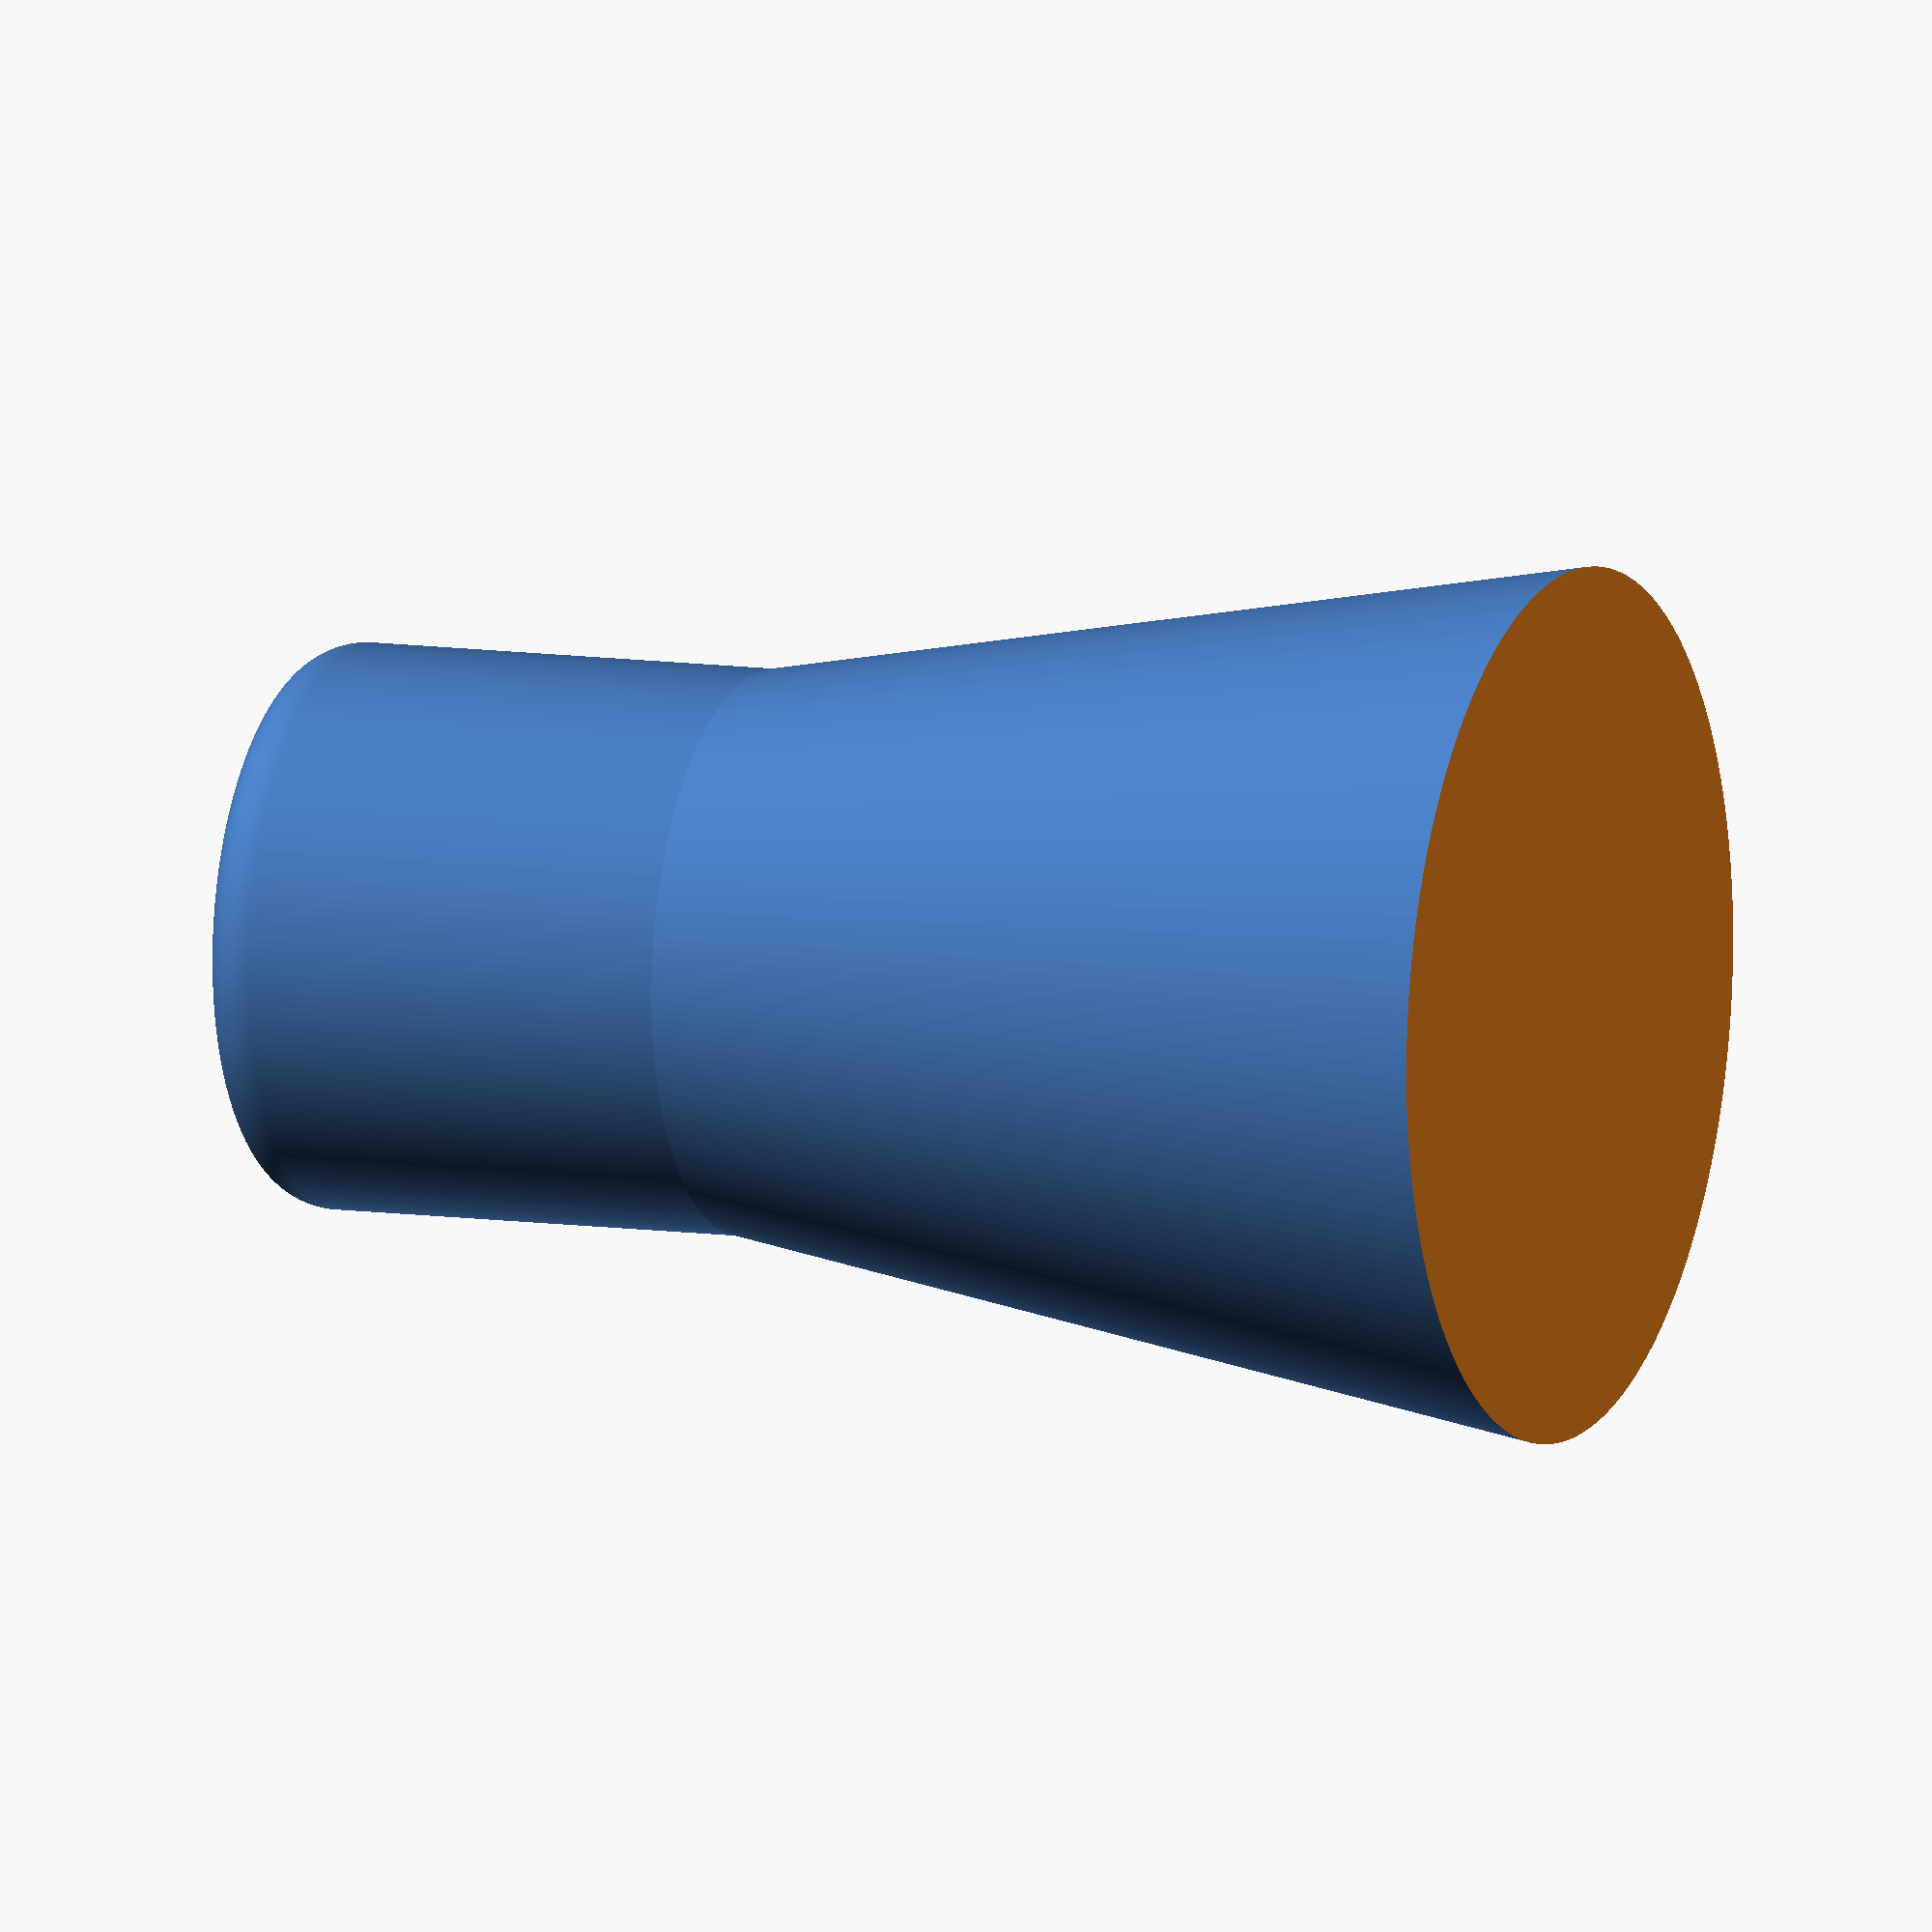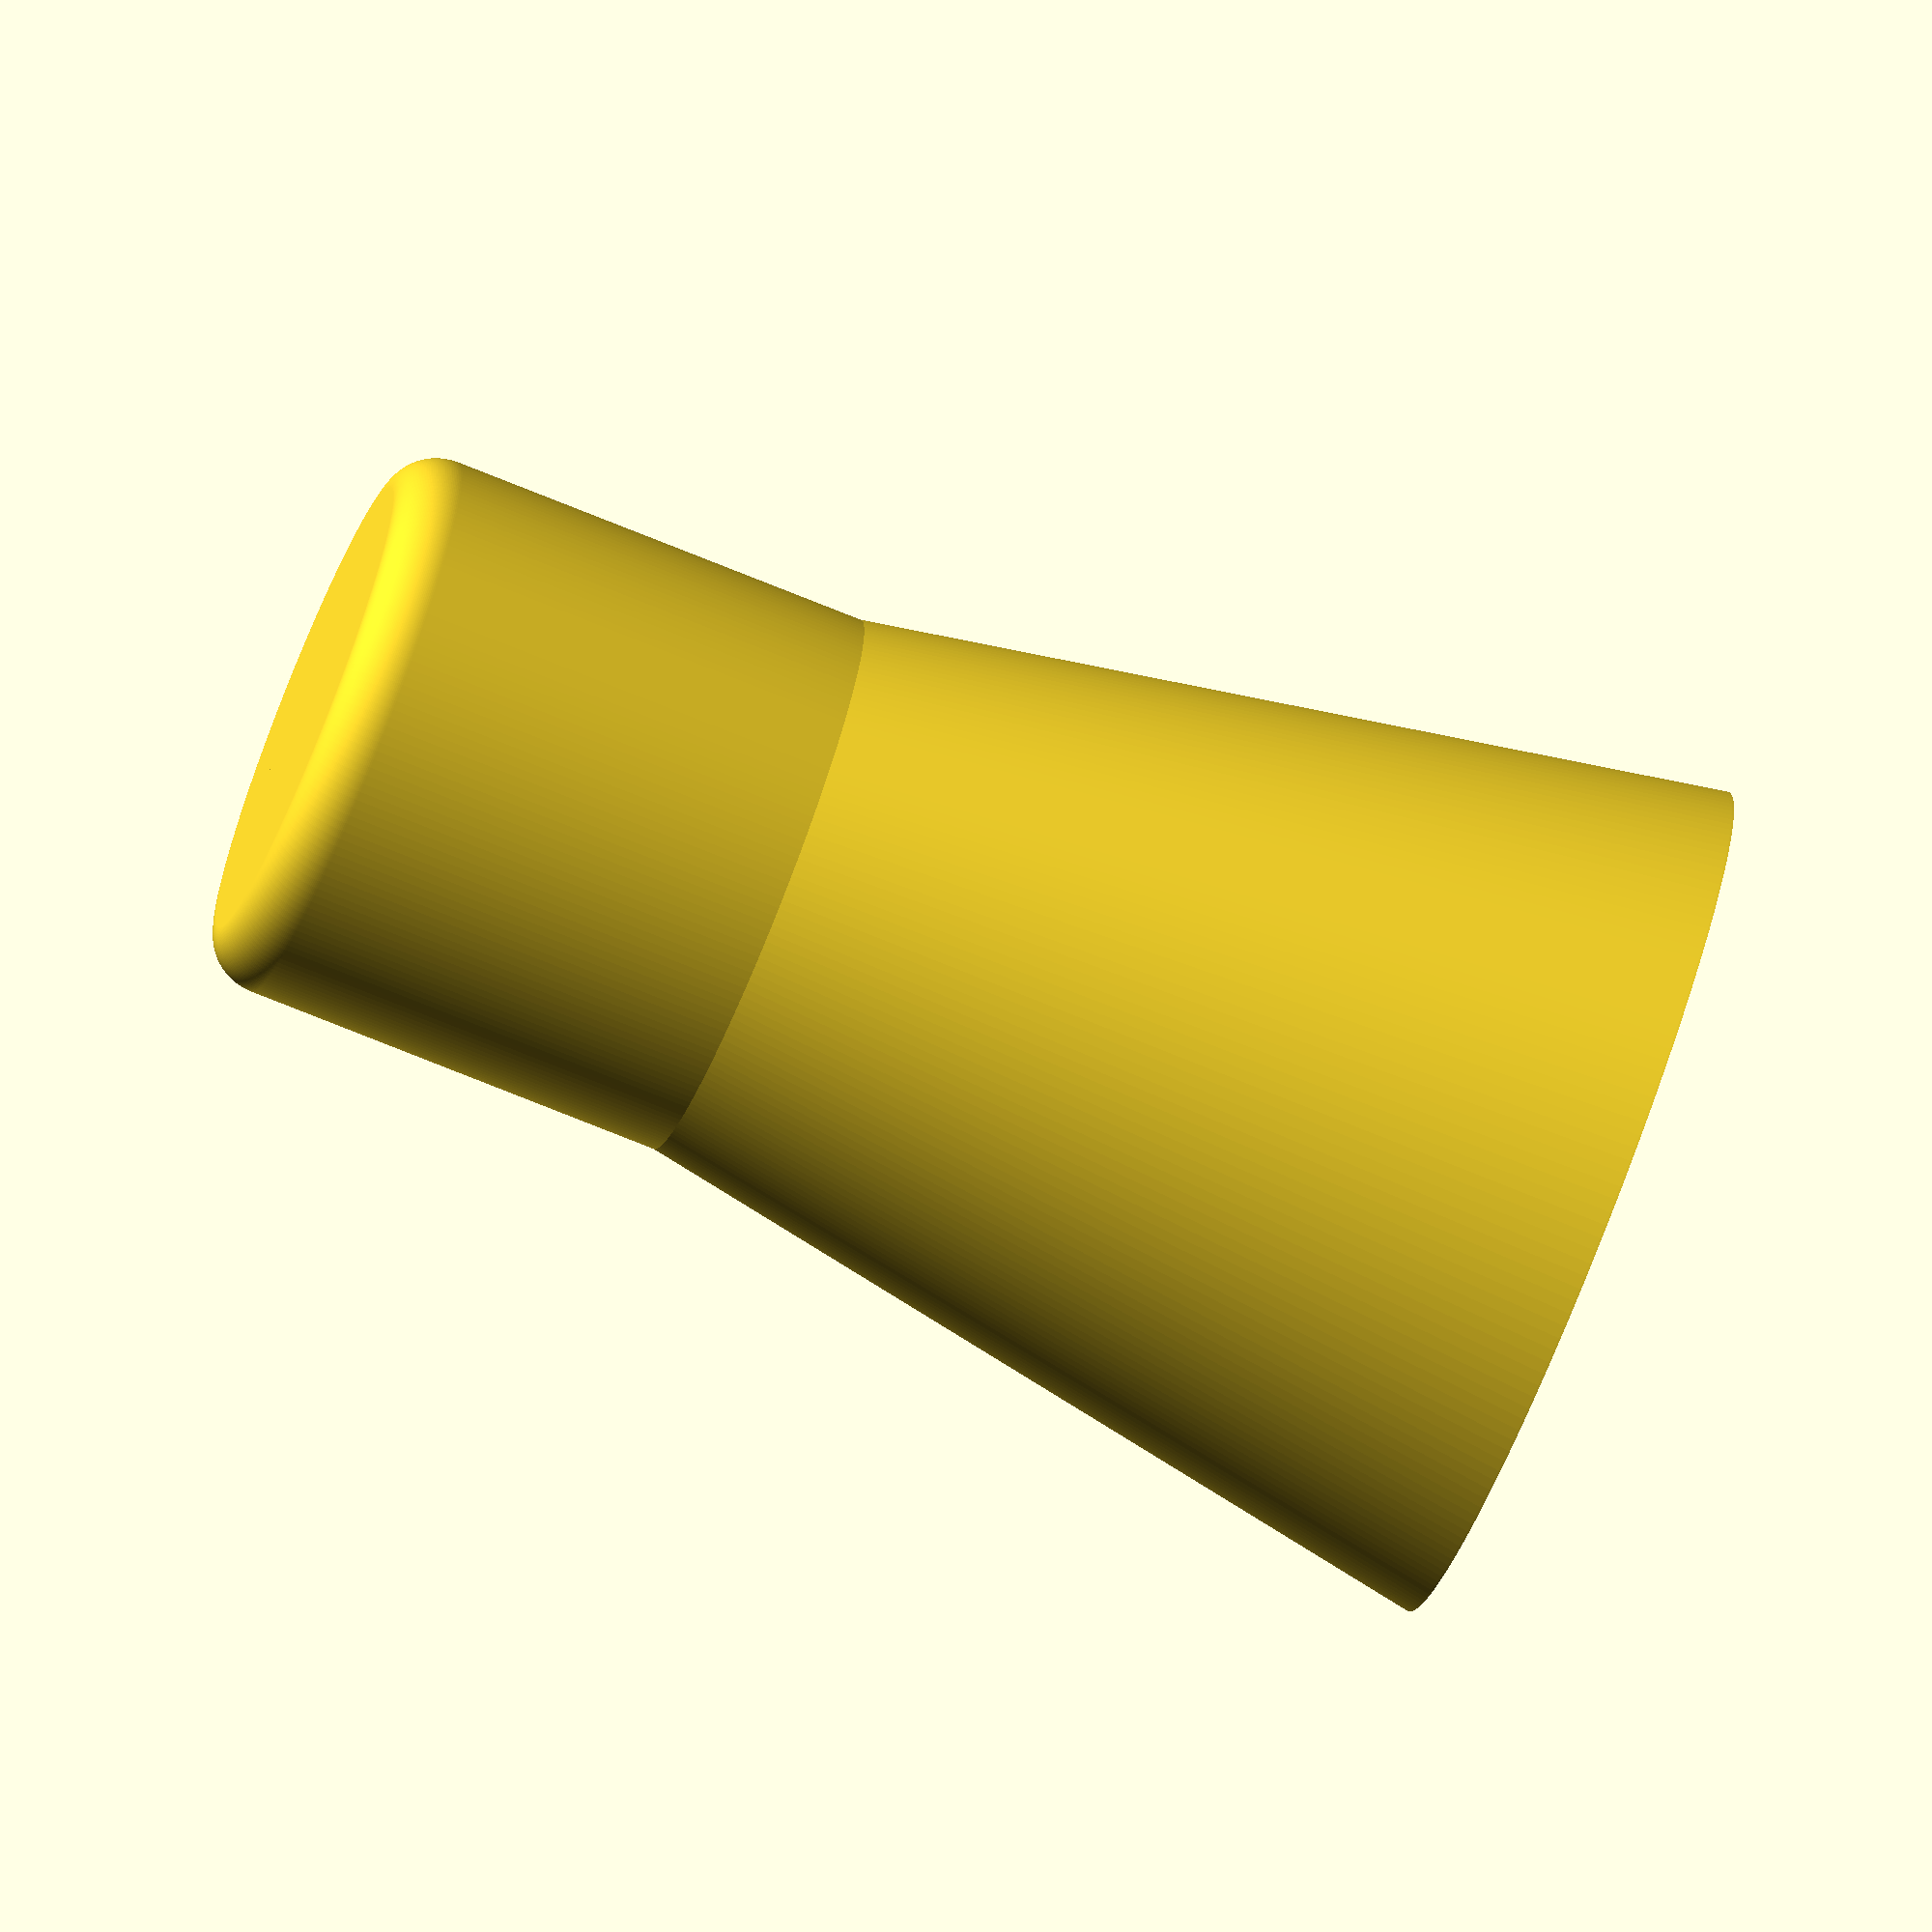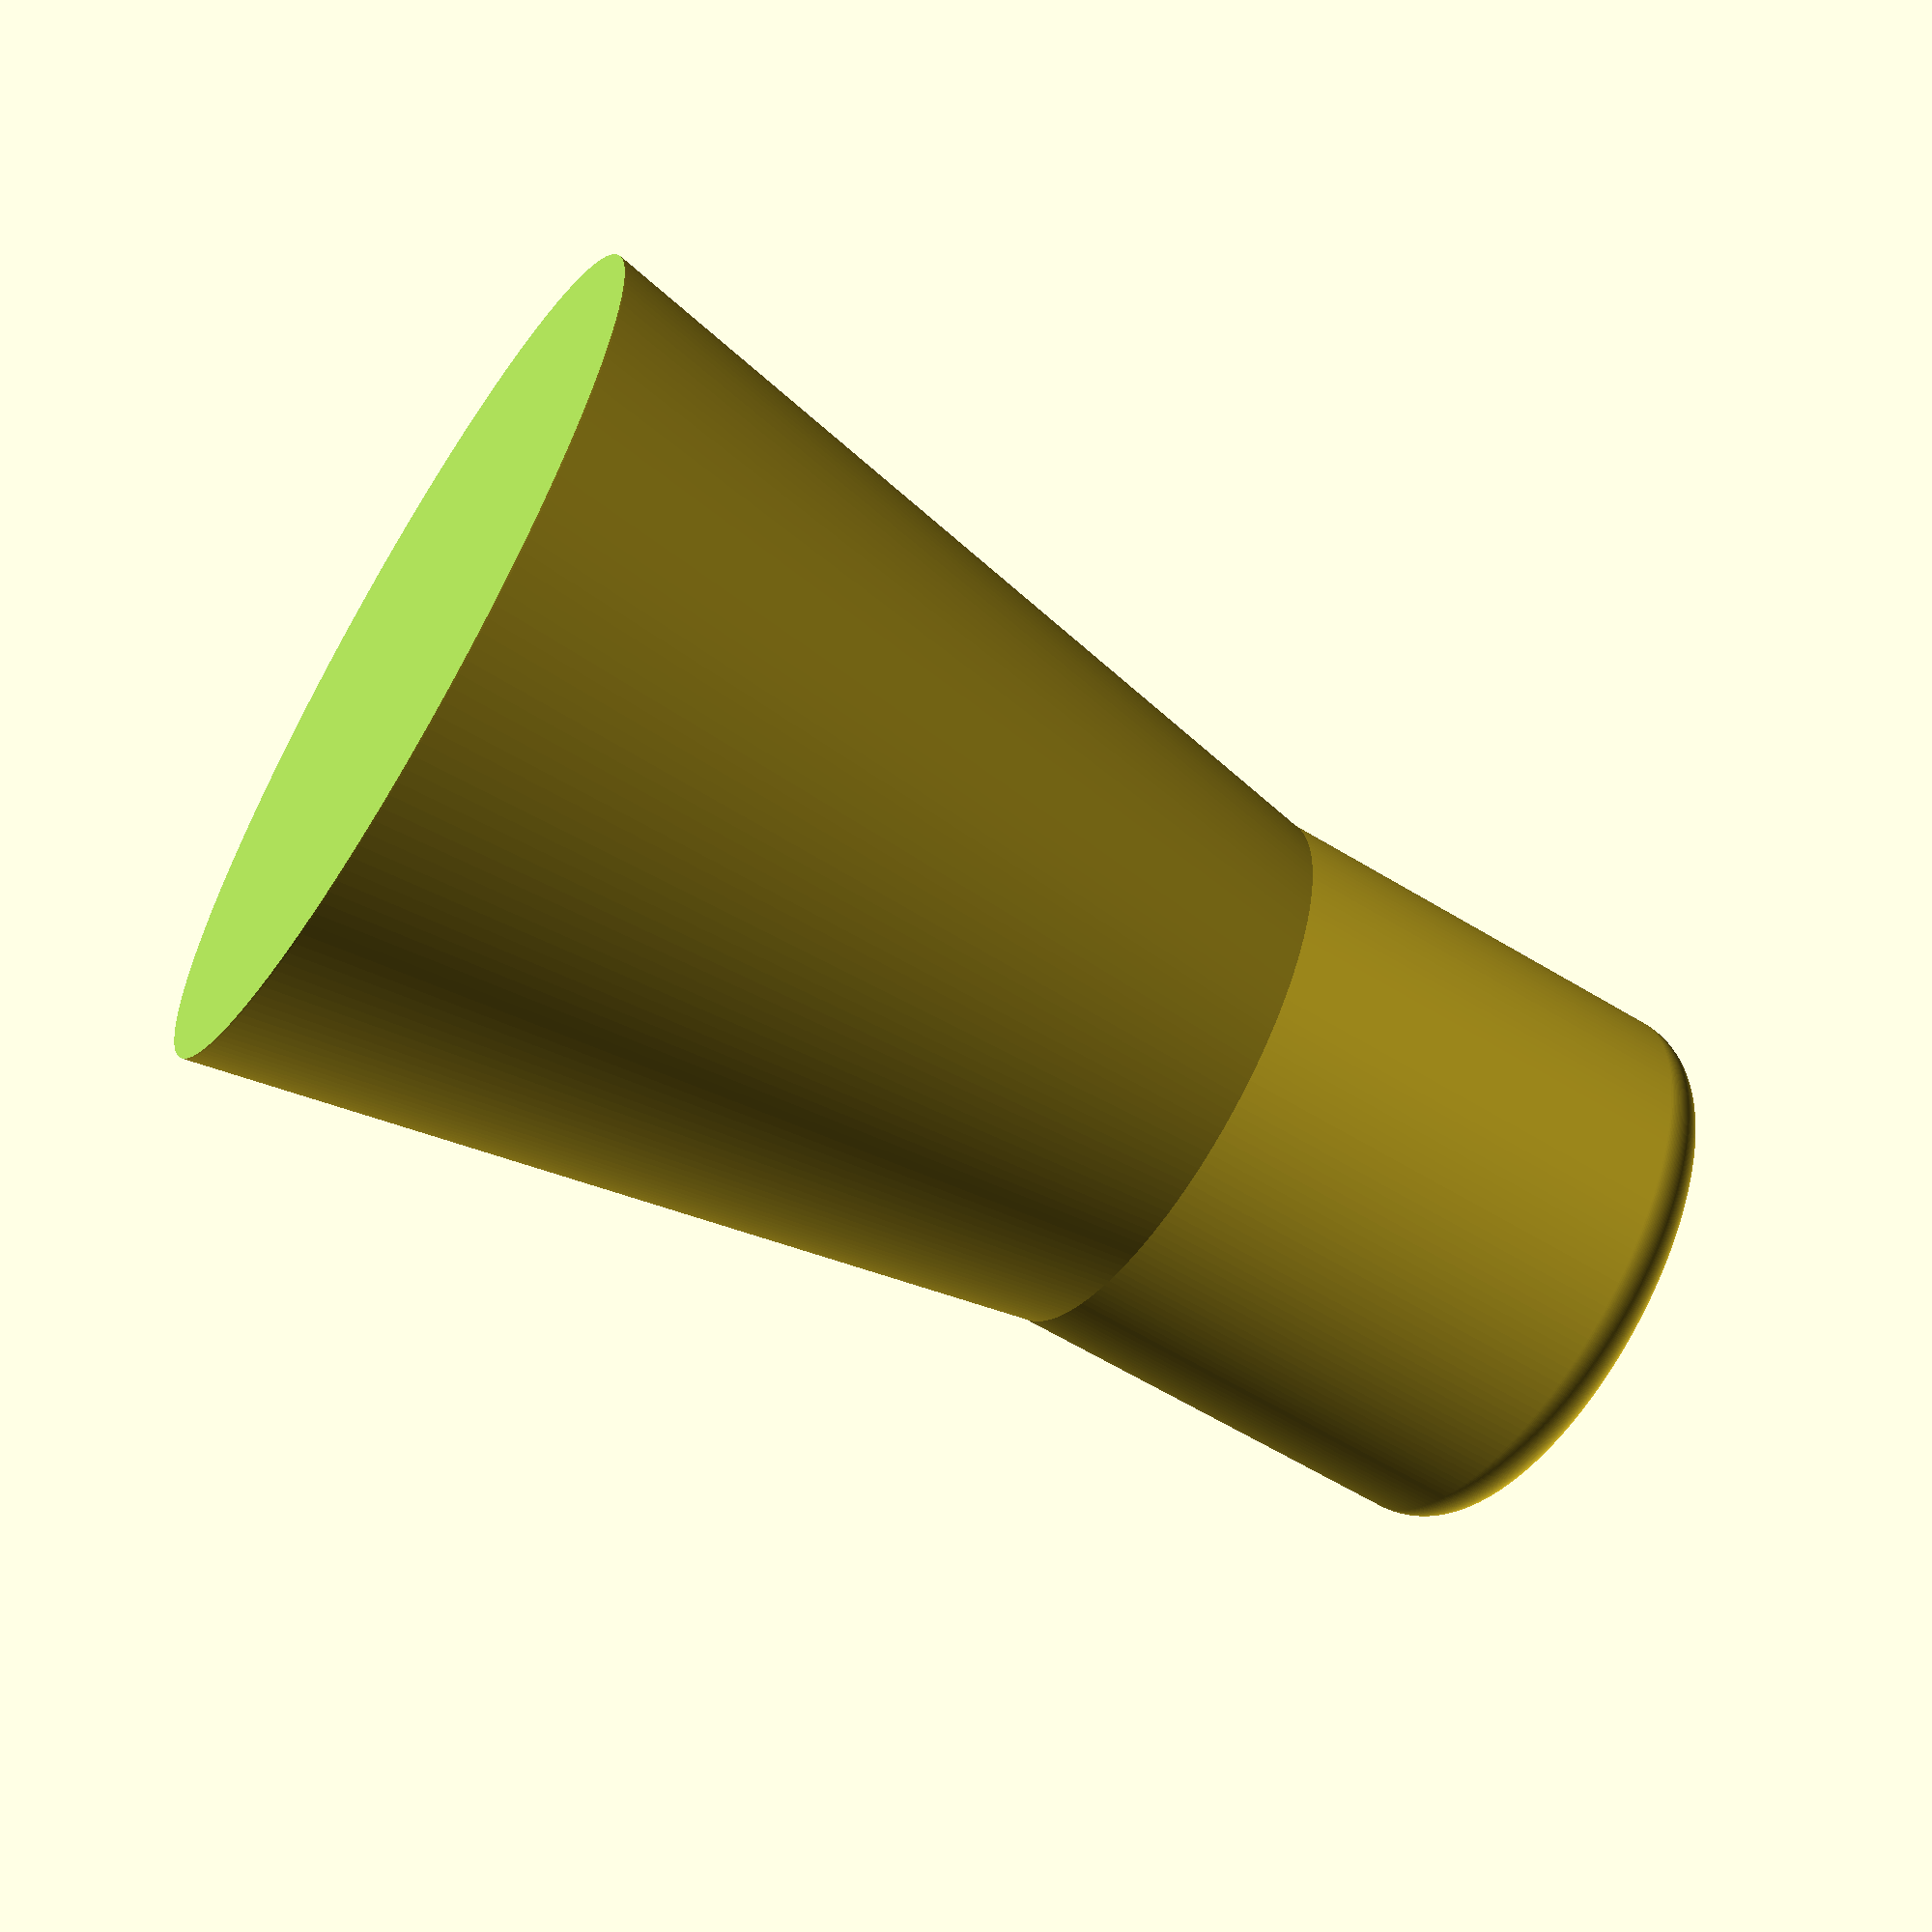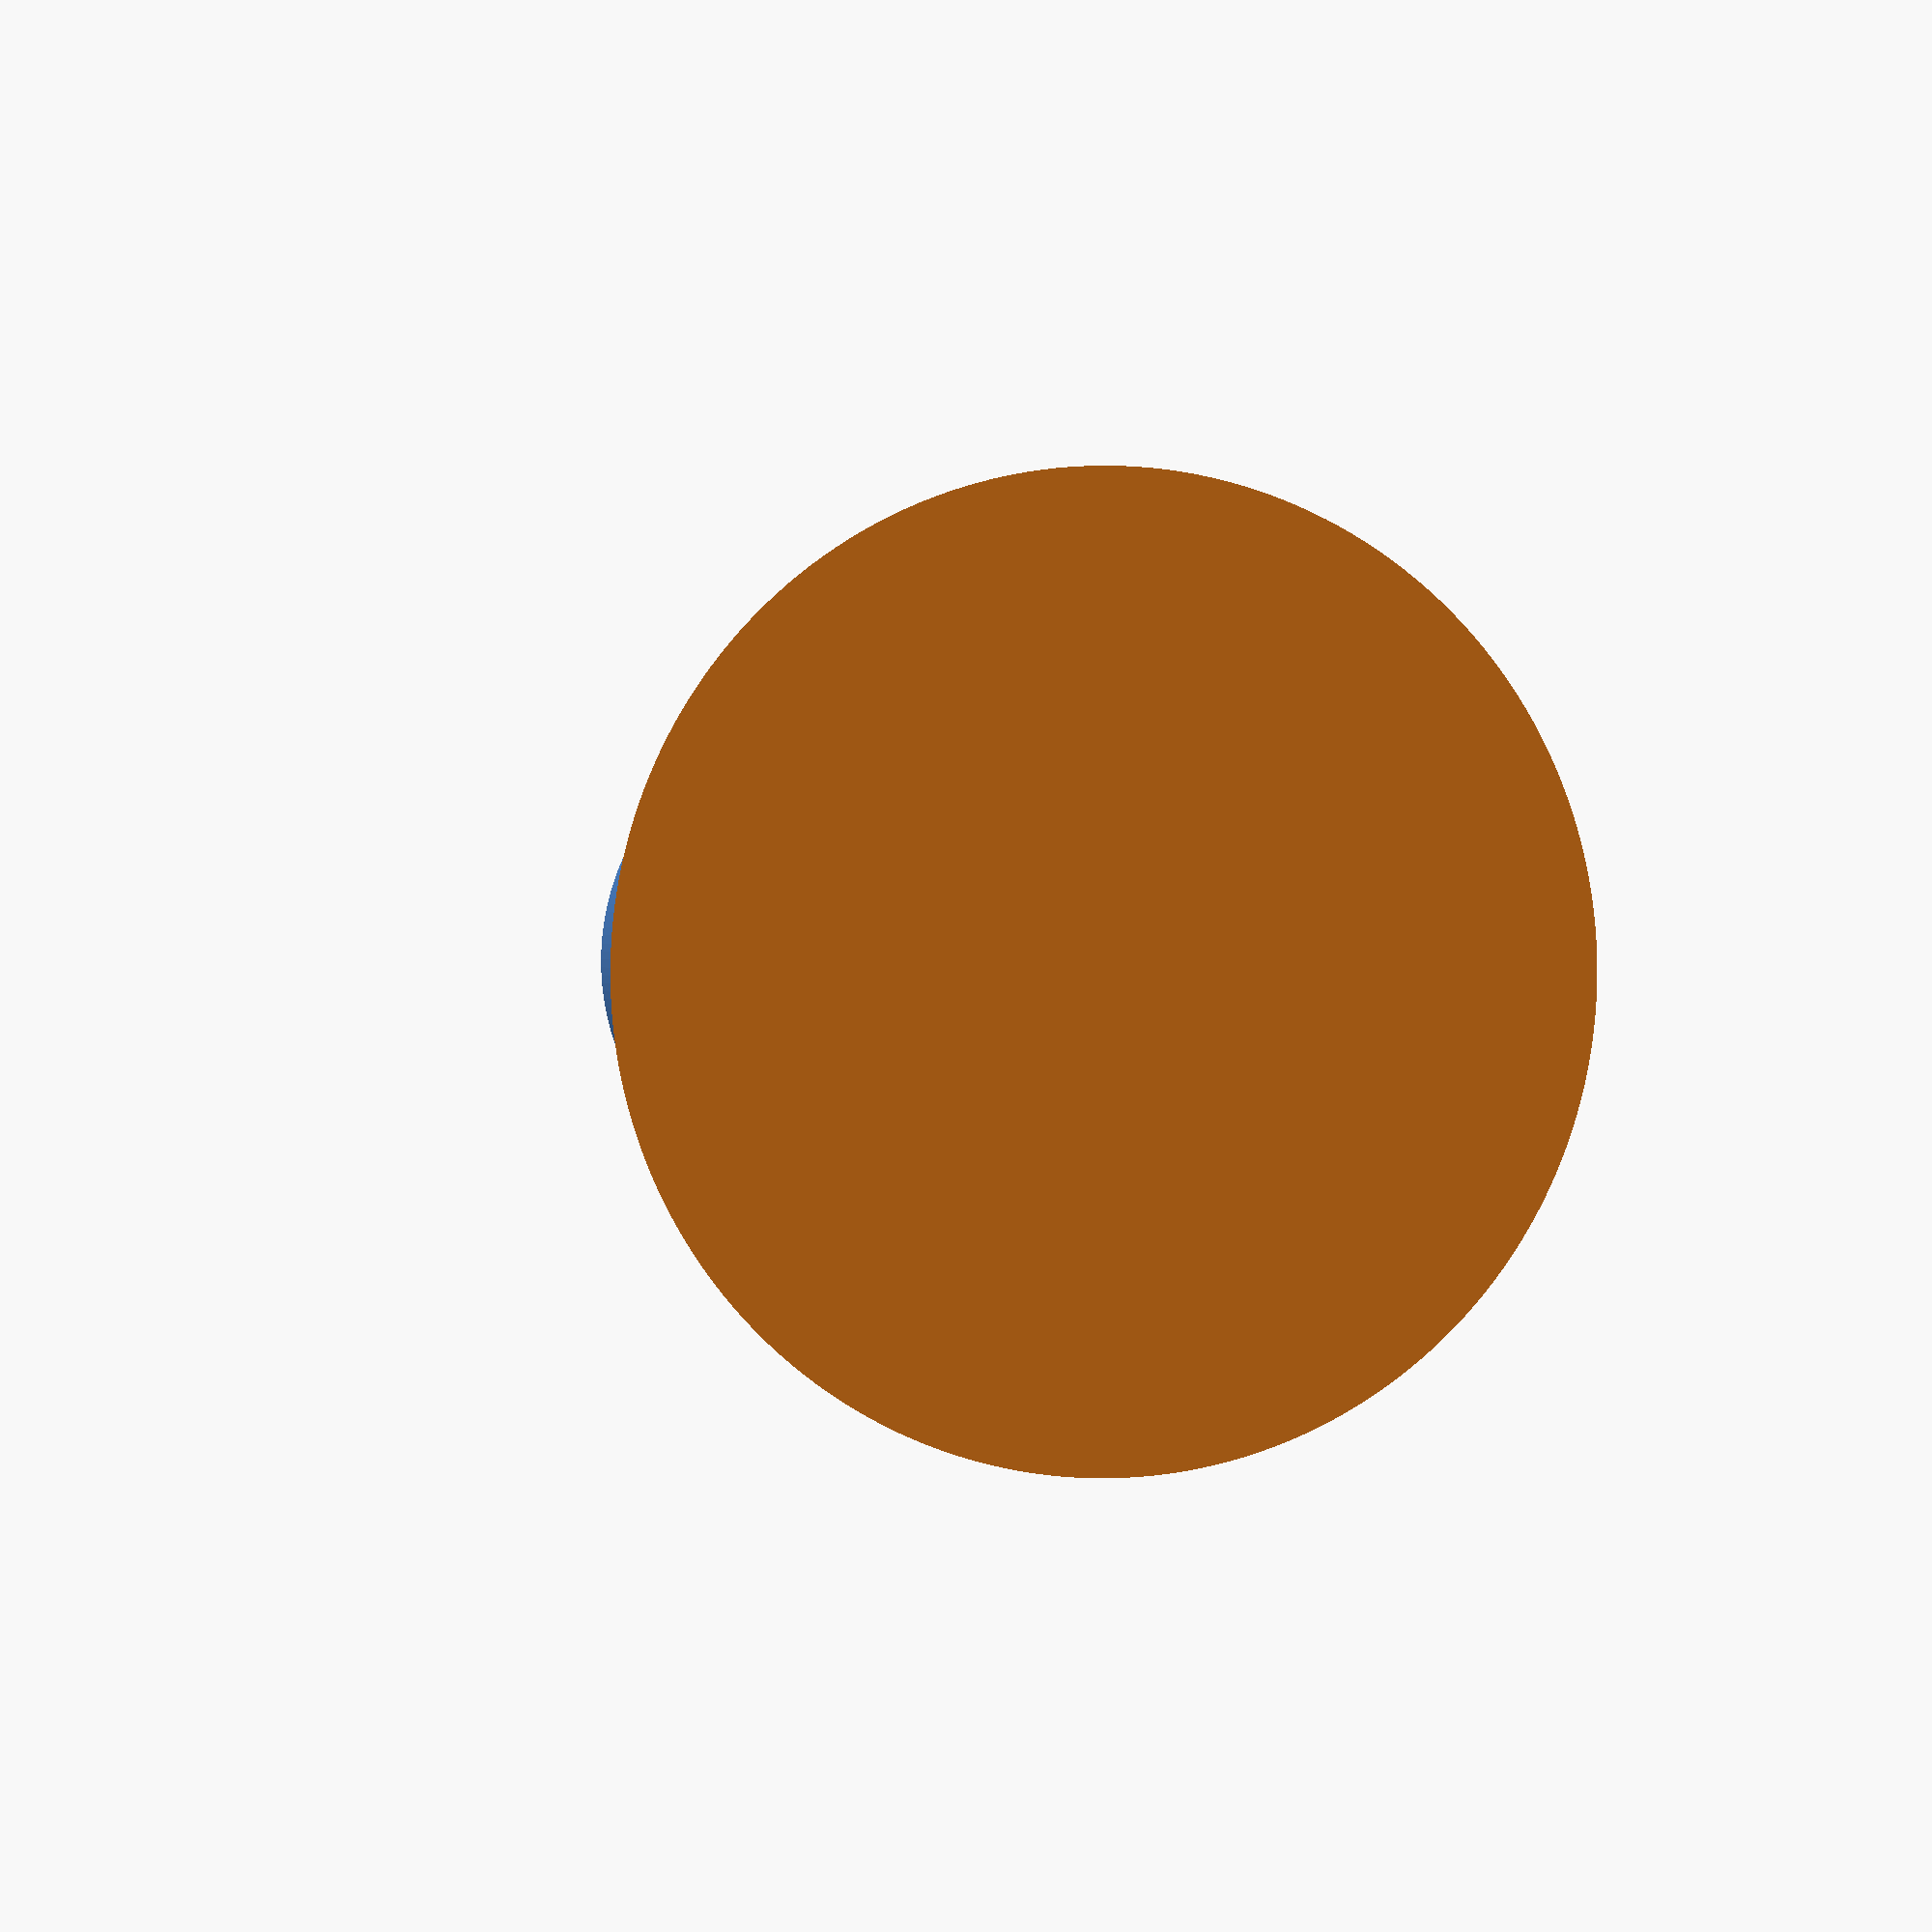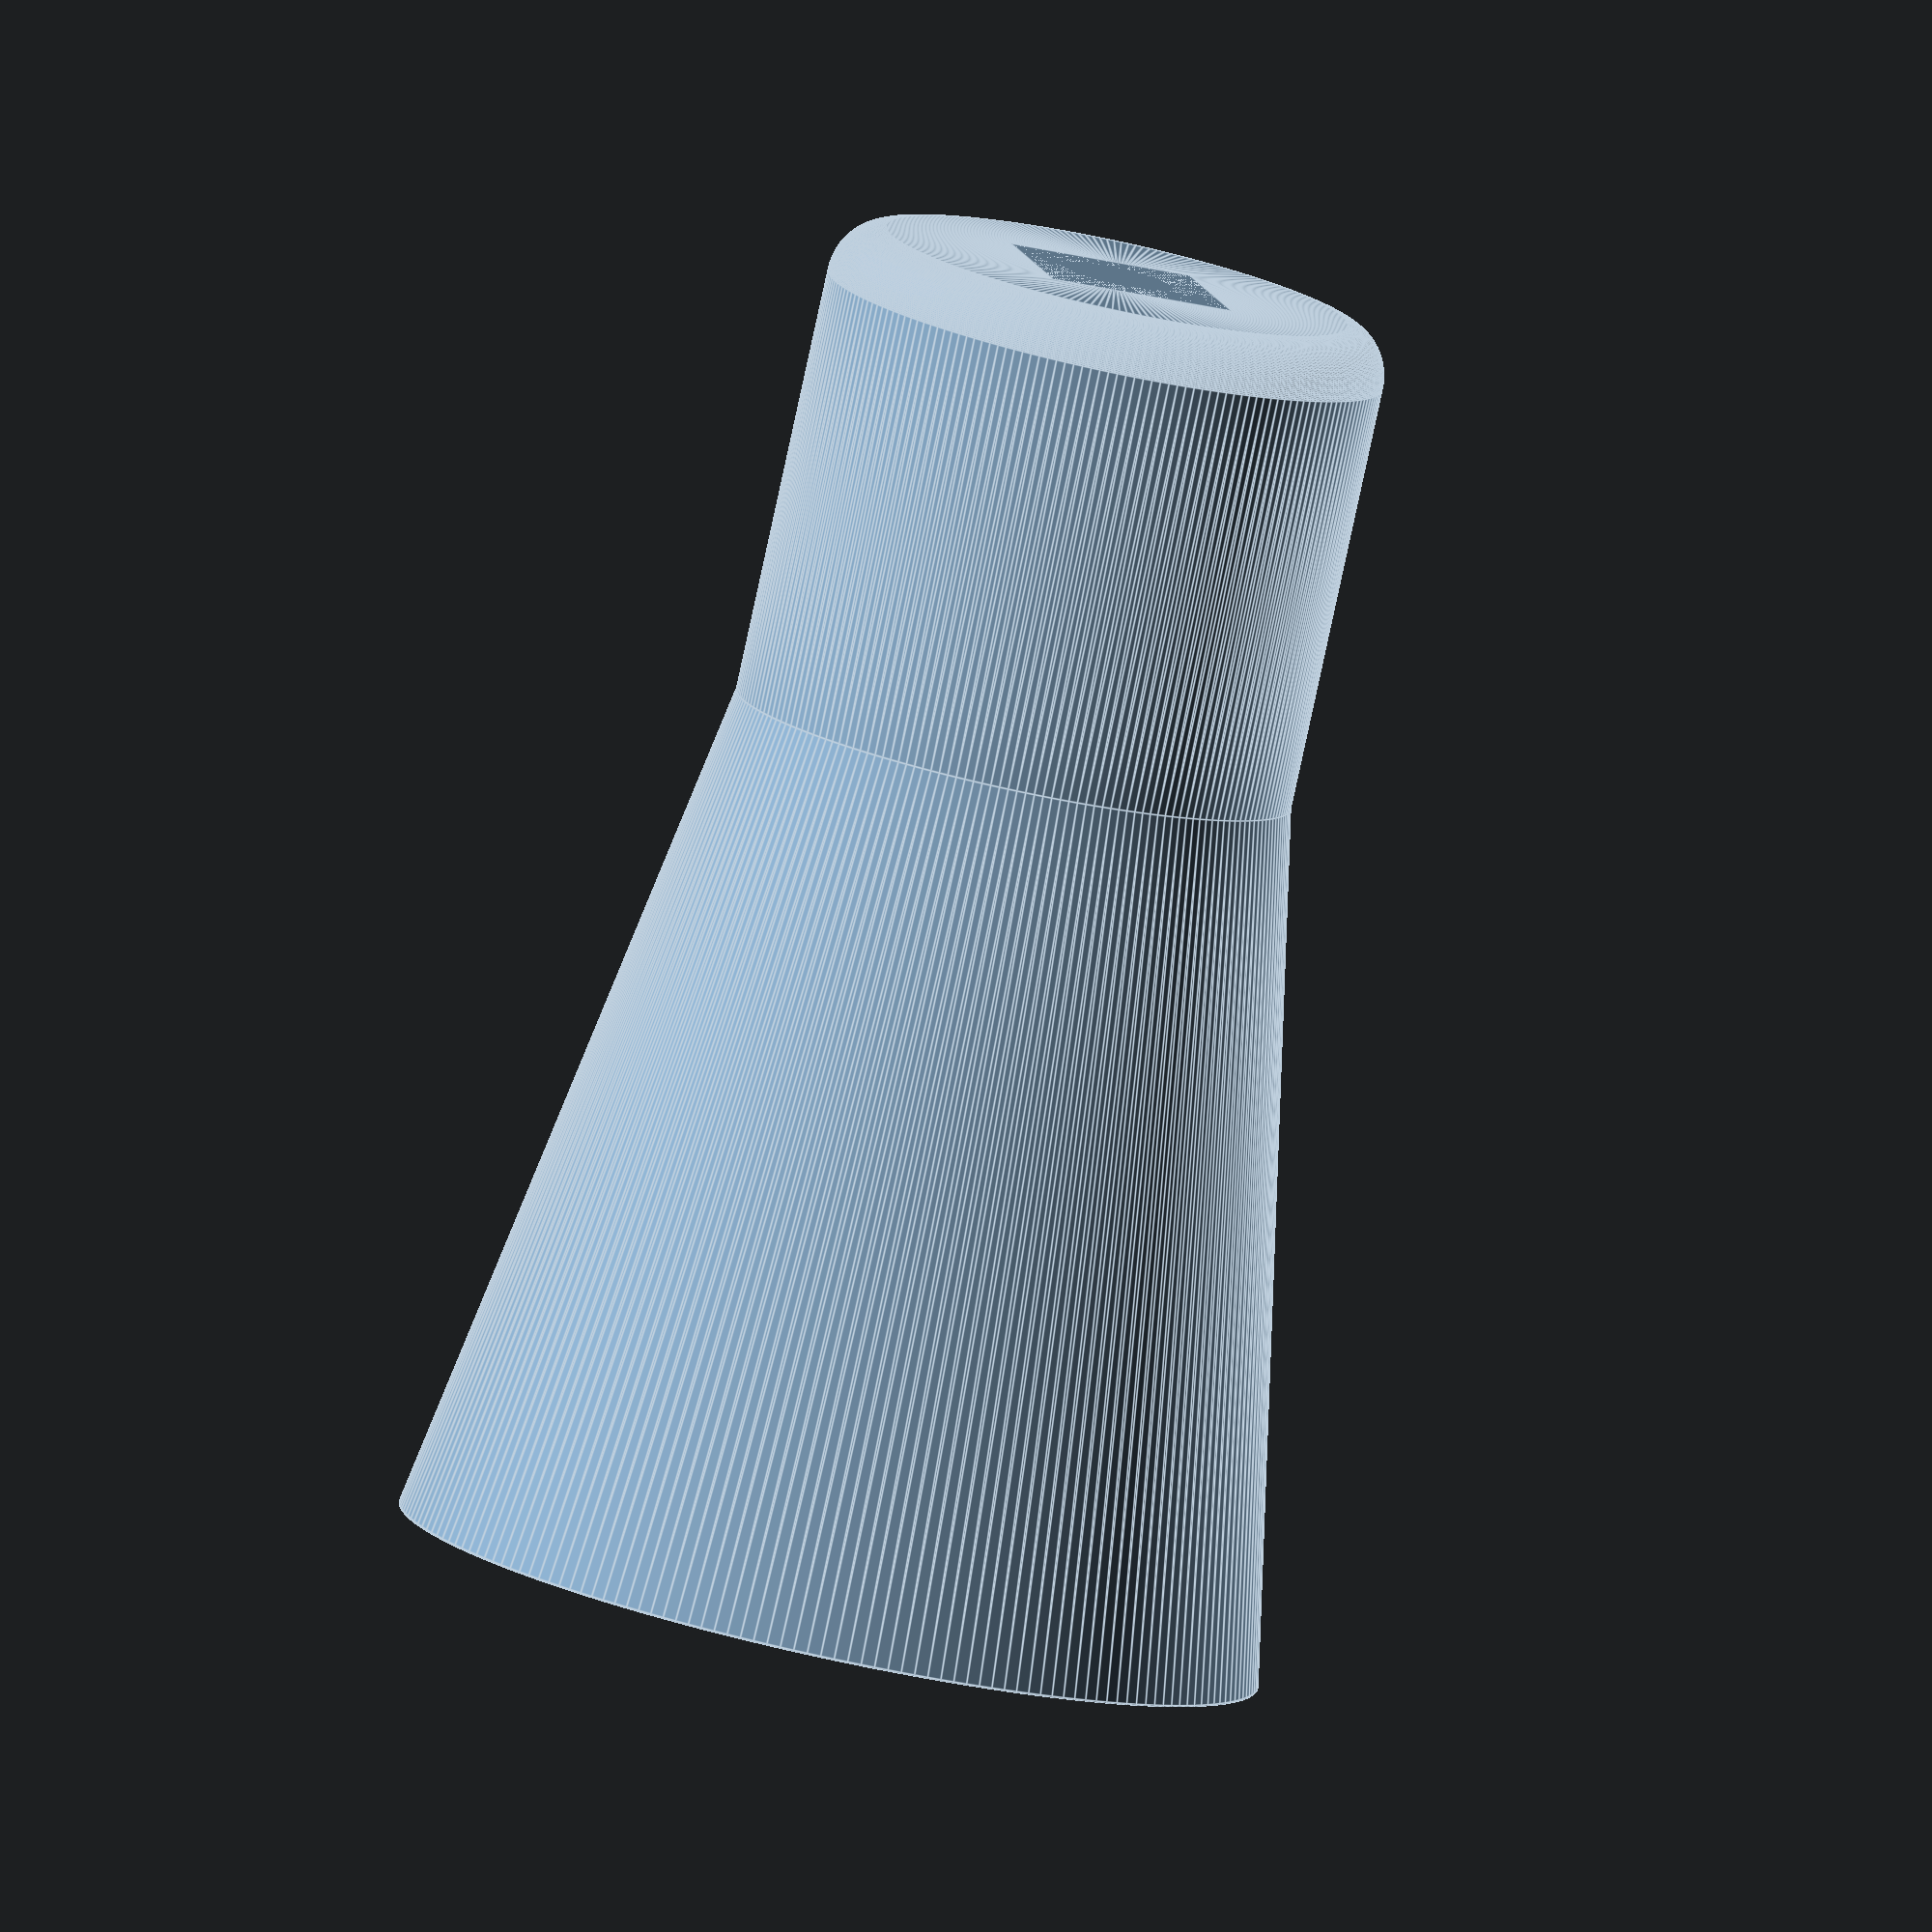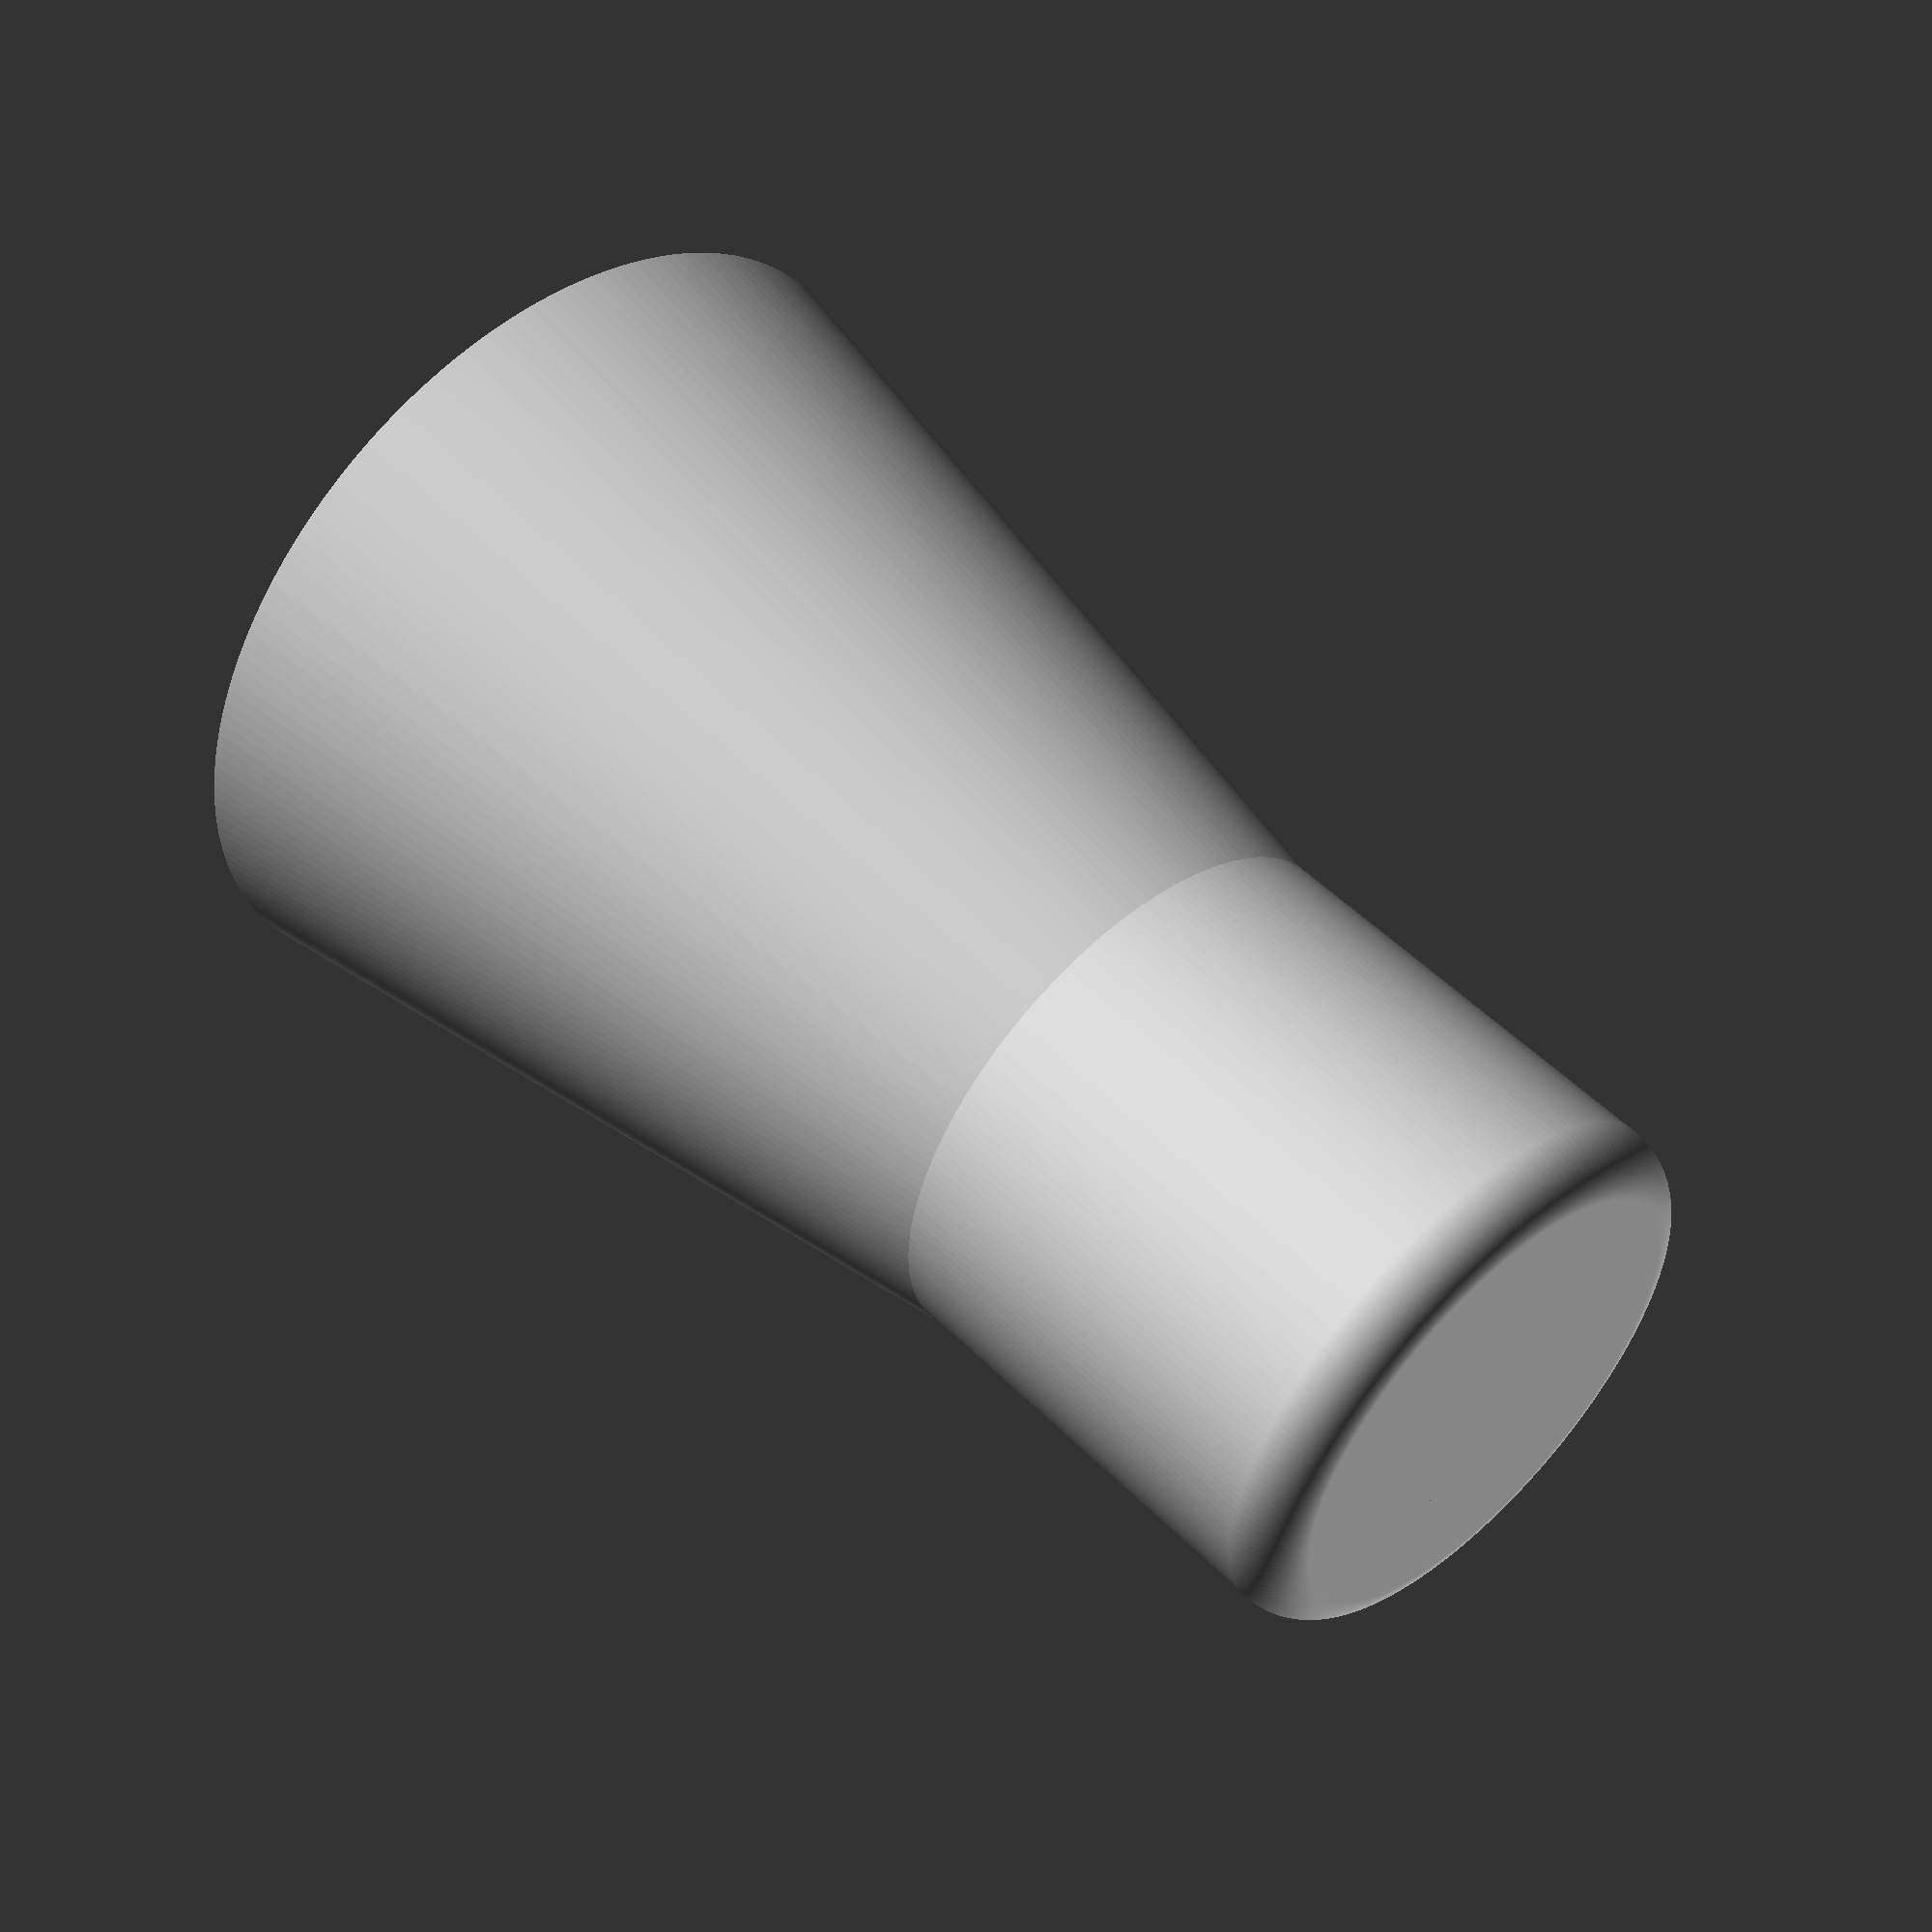
<openscad>
$fn=180;

in2mm = 25.4;


rounding = .5*in2mm;
PP=[[0,0],
    [((2+3/8)*in2mm-rounding)/2,0*in2mm],
    //[2.75*in2mm/2,.25*in2mm],   //uncommenting these will require a 2 part mold
    //[(2+5/8)*in2mm/2,3/8*in2mm],
    [((2+3/8)*in2mm-rounding)/2,2*in2mm],
    [(4*in2mm-rounding)/2,6*in2mm],
    [0,6*in2mm]];


//MAGIC NUMBER WARNING
scale([0.8758620689655172,0.8758620689655172,1])
difference()
{
    union(){
        translate([0,0,0])
            rotate_extrude($fn=200)
                translate([rounding/2+1,rounding/2+1,1])
                    minkowski()
                    {
                        polygon( points=PP );
                        circle(d=rounding);
                    }
        translate([-13, -12, 1])cube([25, 25 , 6*in2mm+rounding-1]);
    }
    translate([-10*in2mm/2,-10*in2mm/2,6*in2mm+rounding/2])cube([10*in2mm, 10*in2mm, 2*rounding]);
}

/*difference () {
    cube([110, 110, handle_height]);
    translate([50,50,handle_height])
        scale([(image_width)/100,(image_length)/100,emboss_height])
            rotate([0,180,0])
                surface(file=image_file, center=true, convexity=5);
}*/
</openscad>
<views>
elev=170.6 azim=202.4 roll=248.2 proj=o view=solid
elev=74.4 azim=191.6 roll=247.9 proj=o view=wireframe
elev=241.0 azim=56.1 roll=122.0 proj=p view=wireframe
elev=179.5 azim=0.5 roll=191.4 proj=p view=wireframe
elev=81.5 azim=283.3 roll=167.8 proj=o view=edges
elev=128.7 azim=106.4 roll=42.9 proj=p view=solid
</views>
